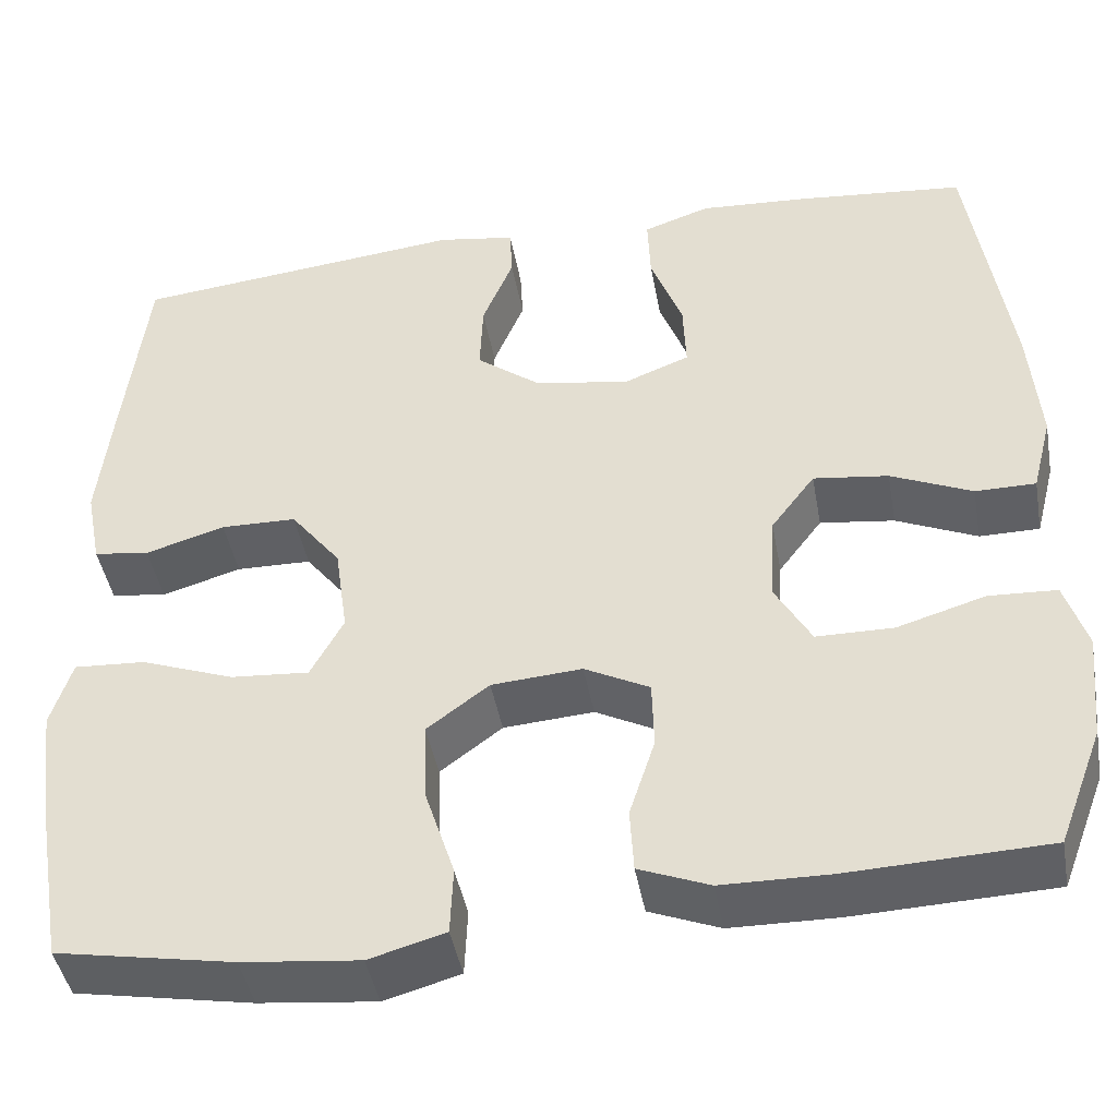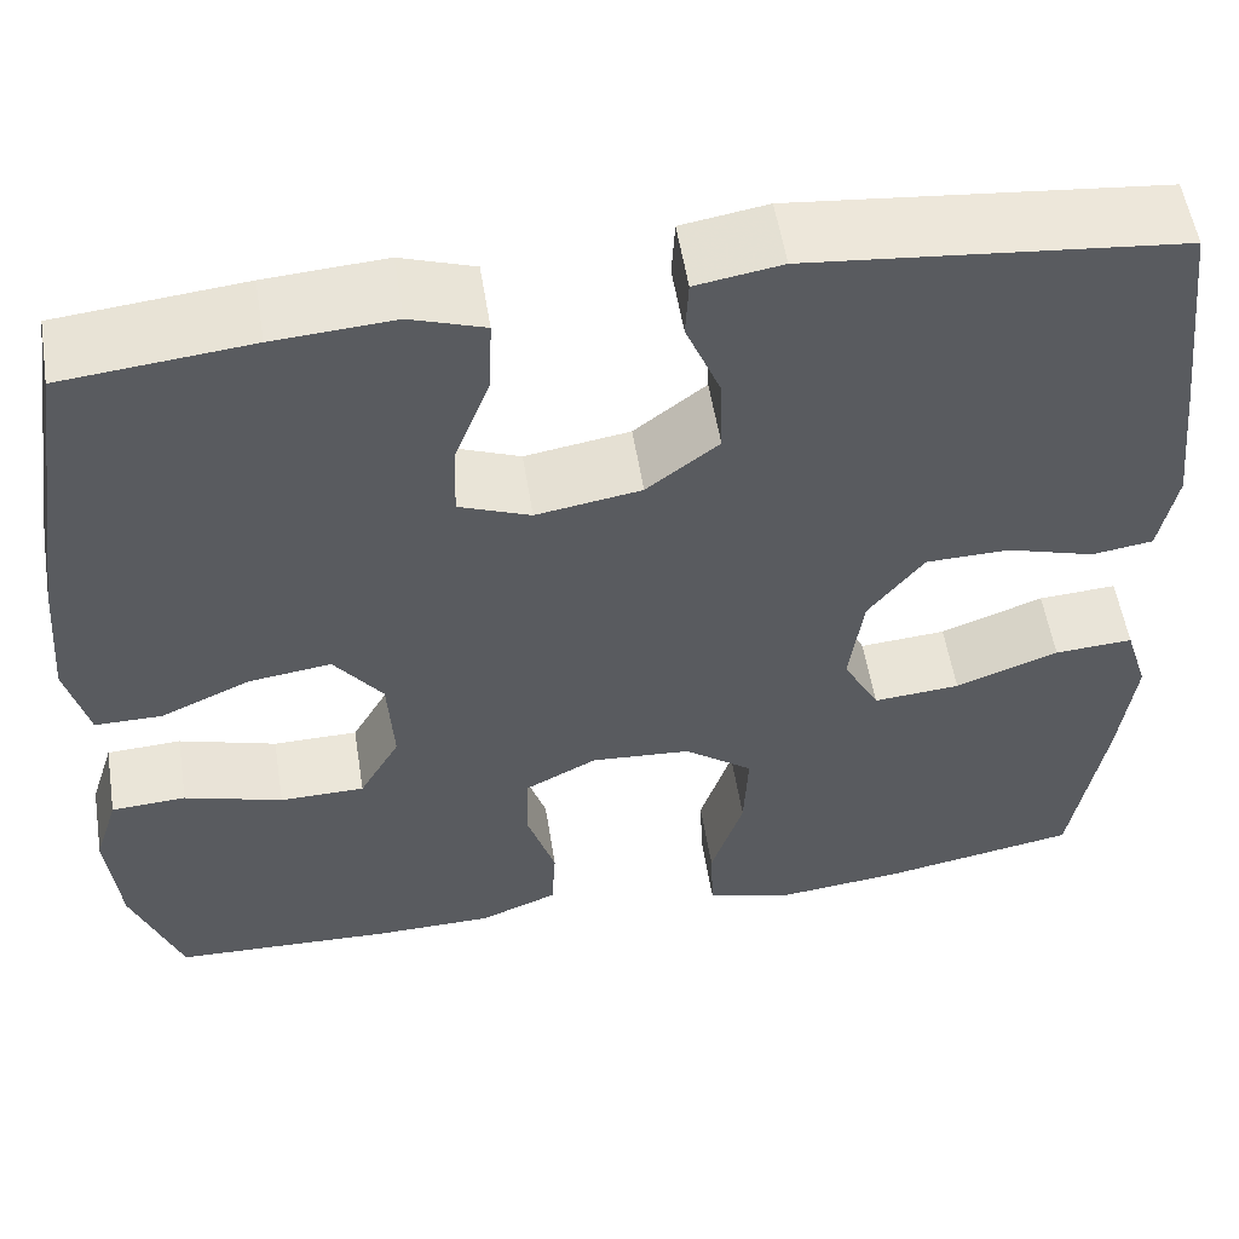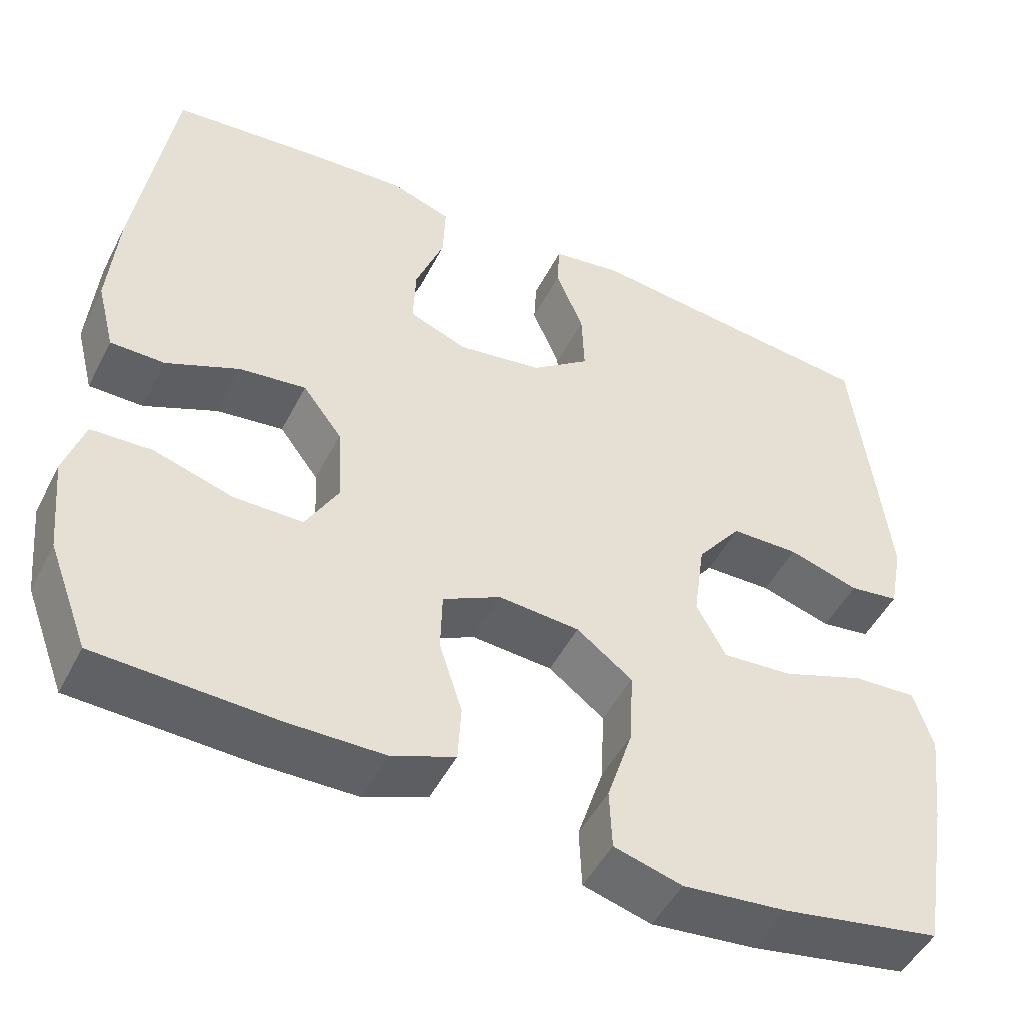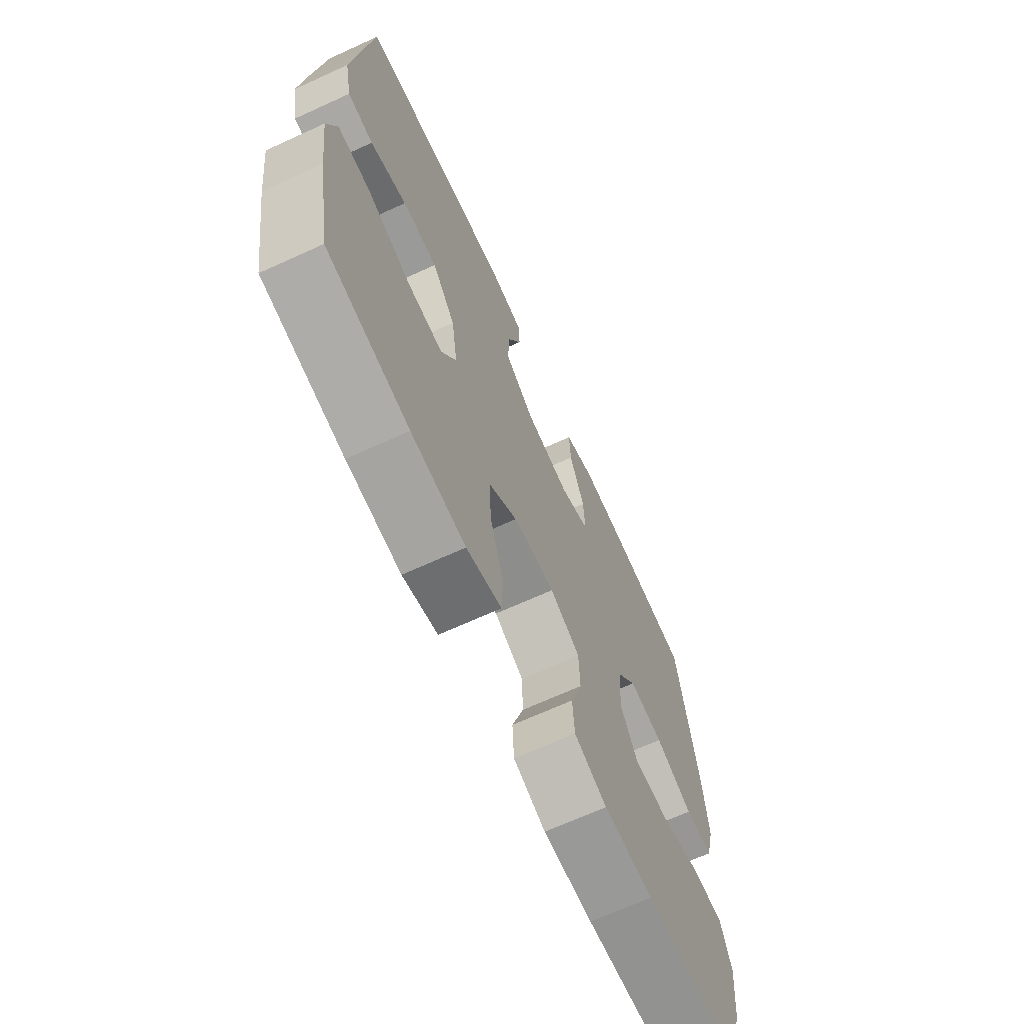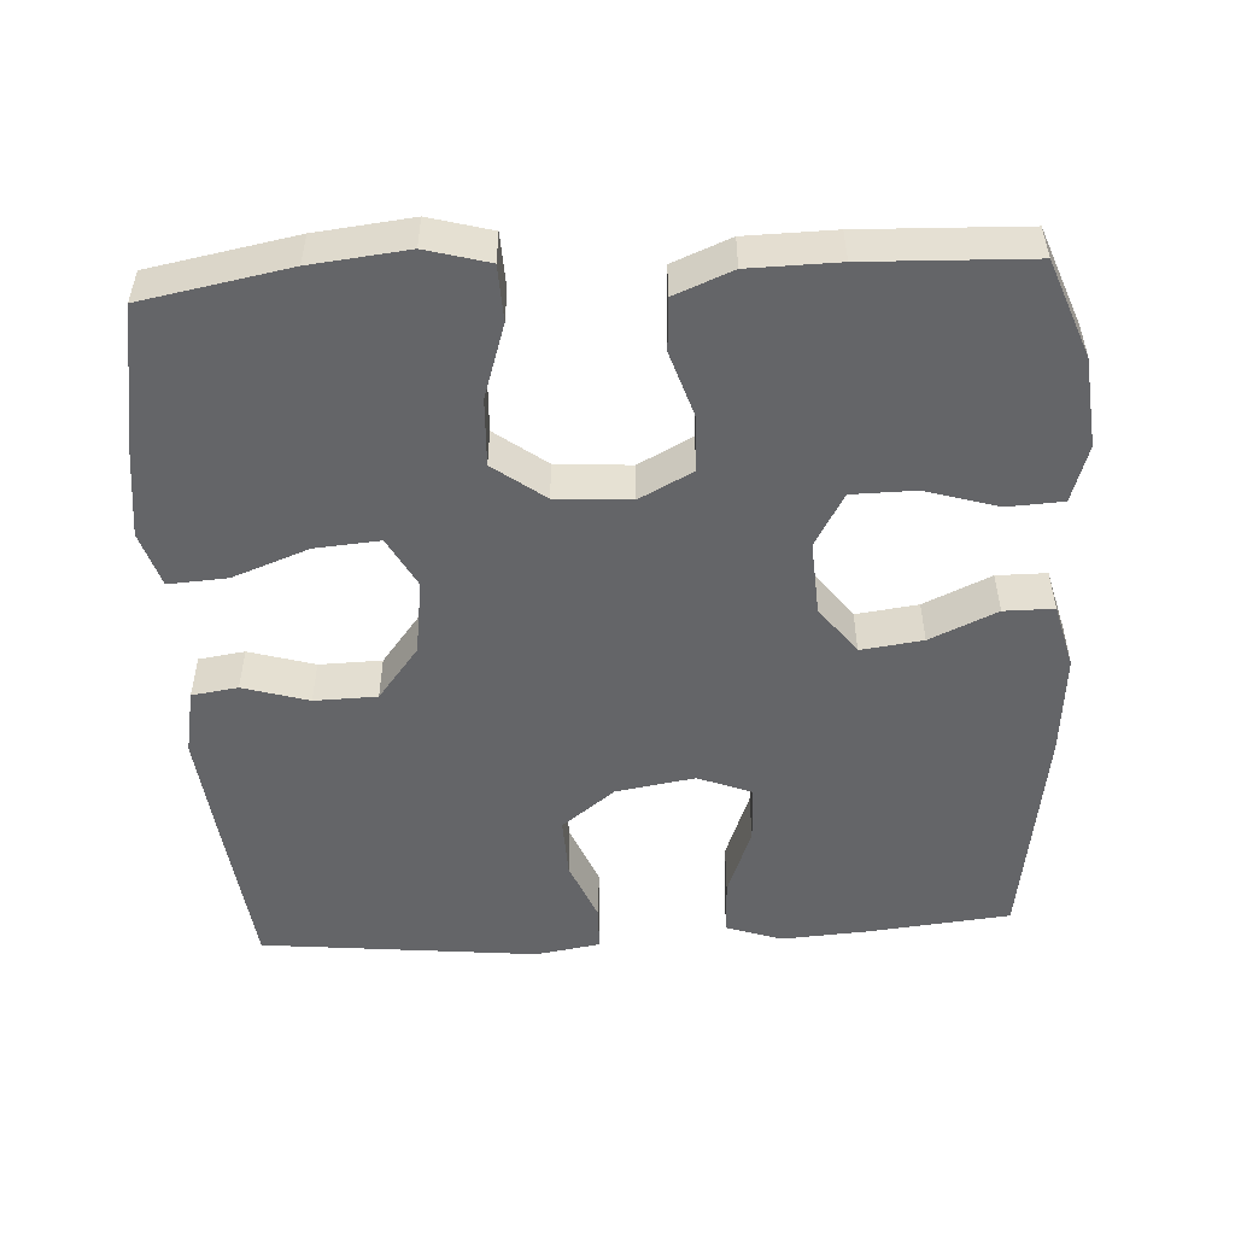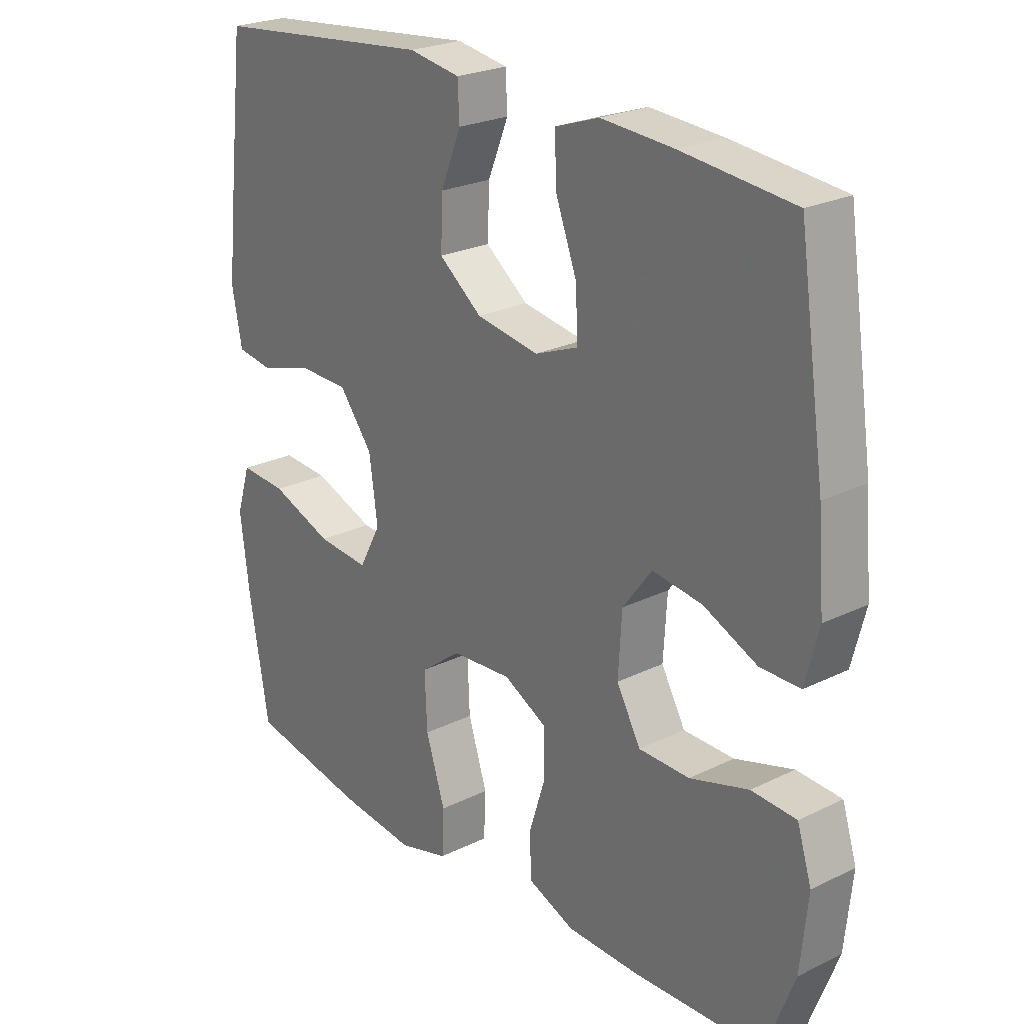
<metadata>
{"format":"obj","ext":"obj","renderer":"f3d","projection":"perspective","resolution":1024,"background":"white","views":[{"elev":-44.2,"azim":-169.8,"up":"+Z"},{"elev":55.0,"azim":-9.1,"up":"+Z"},{"elev":-49.0,"azim":-26.4,"up":"+Z"},{"elev":-68.0,"azim":114.6,"up":"+Z"},{"elev":-51.5,"azim":-176.8,"up":"+Y"},{"elev":24.1,"azim":-129.2,"up":"+Z"}]}
</metadata>
<code>
v -0.5 0.07 -0.5
v -0.549 0.07 -0.371
v -0.561 0.07 -0.252
v -0.537 0.07 -0.176
v -0.463 0.07 -0.172
v -0.366 0.07 -0.201
v -0.282 0.07 -0.2
v -0.242 0.07 -0.129
v -0.248 0.07 -0.031
v -0.296 0.07 0.033
v -0.378 0.07 0.022
v -0.467 0.07 -0.018
v -0.533 0.07 -0.018
v -0.555 0.07 0.068
v -0.544 0.07 0.203
v -0.5 0.07 0.5
v -0.315 0.07 0.519
v -0.196 0.07 0.527
v -0.123 0.07 0.502
v -0.126 0.07 0.428
v -0.161 0.07 0.335
v -0.164 0.07 0.259
v -0.093 0.07 0.231
v 0.011 0.07 0.248
v 0.082 0.07 0.303
v 0.079 0.07 0.383
v 0.045 0.07 0.466
v 0.048 0.07 0.524
v 0.133 0.07 0.538
v 0.5 0.07 0.5
v 0.526 0.07 0.276
v 0.54 0.07 0.146
v 0.523 0.07 0.059
v 0.462 0.07 0.05
v 0.375 0.07 0.076
v 0.292 0.07 0.074
v 0.237 0.07 0.003
v 0.223 0.07 -0.097
v 0.259 0.07 -0.164
v 0.345 0.07 -0.157
v 0.447 0.07 -0.119
v 0.525 0.07 -0.114
v 0.548 0.07 -0.188
v 0.533 0.07 -0.307
v 0.5 0.07 -0.5
v 0.306 0.07 -0.536
v 0.178 0.07 -0.55
v 0.095 0.07 -0.527
v 0.092 0.07 -0.453
v 0.124 0.07 -0.354
v 0.128 0.07 -0.264
v 0.06 0.07 -0.213
v -0.039 0.07 -0.206
v -0.11 0.07 -0.243
v -0.112 0.07 -0.318
v -0.084 0.07 -0.405
v -0.088 0.07 -0.475
v -0.165 0.07 -0.506
v -0.283 0.07 -0.508
v -0.5 0 -0.5
v -0.549 0 -0.371
v -0.561 0 -0.252
v -0.537 0 -0.176
v -0.463 0 -0.172
v -0.366 0 -0.201
v -0.282 0 -0.2
v -0.242 0 -0.129
v -0.248 0 -0.031
v -0.296 0 0.033
v -0.378 0 0.022
v -0.467 0 -0.018
v -0.533 0 -0.018
v -0.555 0 0.068
v -0.544 0 0.203
v -0.5 0 0.5
v -0.315 0 0.519
v -0.196 0 0.527
v -0.123 0 0.502
v -0.126 0 0.428
v -0.161 0 0.335
v -0.164 0 0.259
v -0.093 0 0.231
v 0.011 0 0.248
v 0.082 0 0.303
v 0.079 0 0.383
v 0.045 0 0.466
v 0.048 0 0.524
v 0.133 0 0.538
v 0.5 0 0.5
v 0.526 0 0.276
v 0.54 0 0.146
v 0.523 0 0.059
v 0.462 0 0.05
v 0.375 0 0.076
v 0.292 0 0.074
v 0.237 0 0.003
v 0.223 0 -0.097
v 0.259 0 -0.164
v 0.345 0 -0.157
v 0.447 0 -0.119
v 0.525 0 -0.114
v 0.548 0 -0.188
v 0.533 0 -0.307
v 0.5 0 -0.5
v 0.306 0 -0.536
v 0.178 0 -0.55
v 0.095 0 -0.527
v 0.092 0 -0.453
v 0.124 0 -0.354
v 0.128 0 -0.264
v 0.06 0 -0.213
v -0.039 0 -0.206
v -0.11 0 -0.243
v -0.112 0 -0.318
v -0.084 0 -0.405
v -0.088 0 -0.475
v -0.165 0 -0.506
v -0.283 0 -0.508
f 4 5 6
f 3 4 6
f 2 3 6
f 1 2 6
f 59 1 6
f 58 59 6
f 57 58 6
f 56 57 6
f 55 56 6
f 54 55 6 7
f 53 54 7 8
f 52 53 8 9
f 48 49 50
f 47 48 50
f 46 47 50
f 45 46 50
f 44 45 50
f 43 44 50
f 42 43 50
f 41 42 50
f 40 41 50
f 39 40 50 51
f 38 39 51 52
f 33 34 35
f 32 33 35
f 31 32 35
f 30 31 35
f 29 30 35
f 28 29 35
f 27 28 35
f 26 27 35
f 25 26 35 36
f 24 25 36 37
f 19 20 21
f 18 19 21
f 17 18 21
f 16 17 21
f 15 16 21
f 14 15 21
f 13 14 21
f 12 13 21
f 11 12 21
f 10 11 21 22
f 52 9 10
f 38 52 10
f 37 38 10
f 24 37 10
f 23 24 10
f 10 22 23
f 65 64 63
f 65 63 62
f 65 62 61
f 65 61 60
f 65 60 118
f 65 118 117
f 65 117 116
f 65 116 115
f 65 115 114
f 66 65 114 113
f 67 66 113 112
f 68 67 112 111
f 109 108 107
f 109 107 106
f 109 106 105
f 109 105 104
f 109 104 103
f 109 103 102
f 109 102 101
f 109 101 100
f 109 100 99
f 110 109 99 98
f 111 110 98 97
f 94 93 92
f 94 92 91
f 94 91 90
f 94 90 89
f 94 89 88
f 94 88 87
f 94 87 86
f 94 86 85
f 95 94 85 84
f 96 95 84 83
f 80 79 78
f 80 78 77
f 80 77 76
f 80 76 75
f 80 75 74
f 80 74 73
f 80 73 72
f 80 72 71
f 80 71 70
f 81 80 70 69
f 69 68 111
f 69 111 97
f 69 97 96
f 69 96 83
f 69 83 82
f 82 81 69
f 1 60 61 2
f 2 61 62 3
f 3 62 63 4
f 4 63 64 5
f 5 64 65 6
f 6 65 66 7
f 7 66 67 8
f 8 67 68 9
f 9 68 69 10
f 10 69 70 11
f 11 70 71 12
f 12 71 72 13
f 13 72 73 14
f 14 73 74 15
f 15 74 75 16
f 16 75 76 17
f 17 76 77 18
f 18 77 78 19
f 19 78 79 20
f 20 79 80 21
f 21 80 81 22
f 22 81 82 23
f 23 82 83 24
f 24 83 84 25
f 25 84 85 26
f 26 85 86 27
f 27 86 87 28
f 28 87 88 29
f 29 88 89 30
f 30 89 90 31
f 31 90 91 32
f 32 91 92 33
f 33 92 93 34
f 34 93 94 35
f 35 94 95 36
f 36 95 96 37
f 37 96 97 38
f 38 97 98 39
f 39 98 99 40
f 40 99 100 41
f 41 100 101 42
f 42 101 102 43
f 43 102 103 44
f 44 103 104 45
f 45 104 105 46
f 46 105 106 47
f 47 106 107 48
f 48 107 108 49
f 49 108 109 50
f 50 109 110 51
f 51 110 111 52
f 52 111 112 53
f 53 112 113 54
f 54 113 114 55
f 55 114 115 56
f 56 115 116 57
f 57 116 117 58
f 58 117 118 59
f 59 118 60 1

</code>
